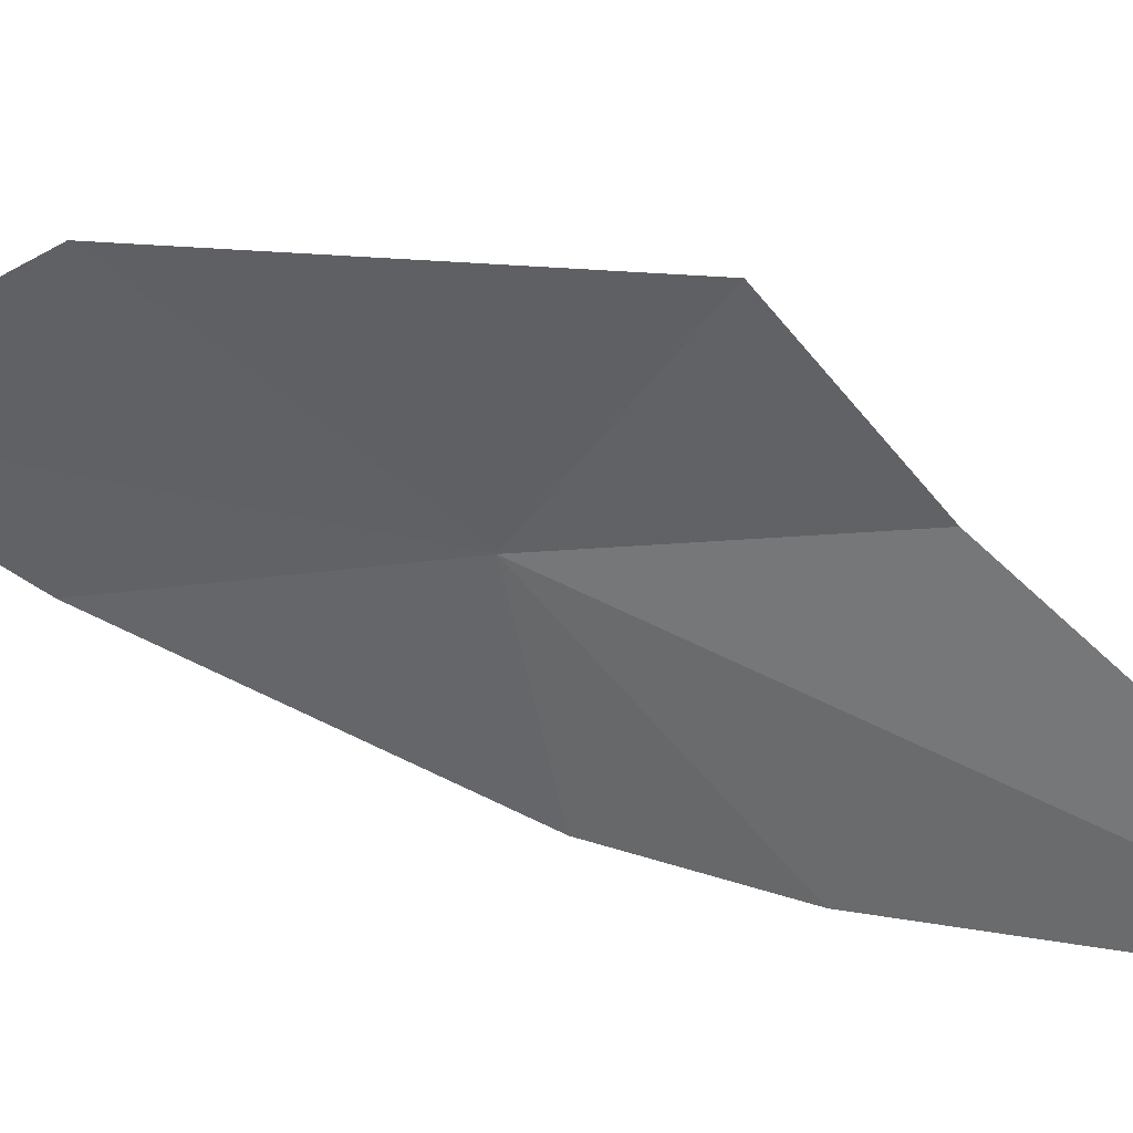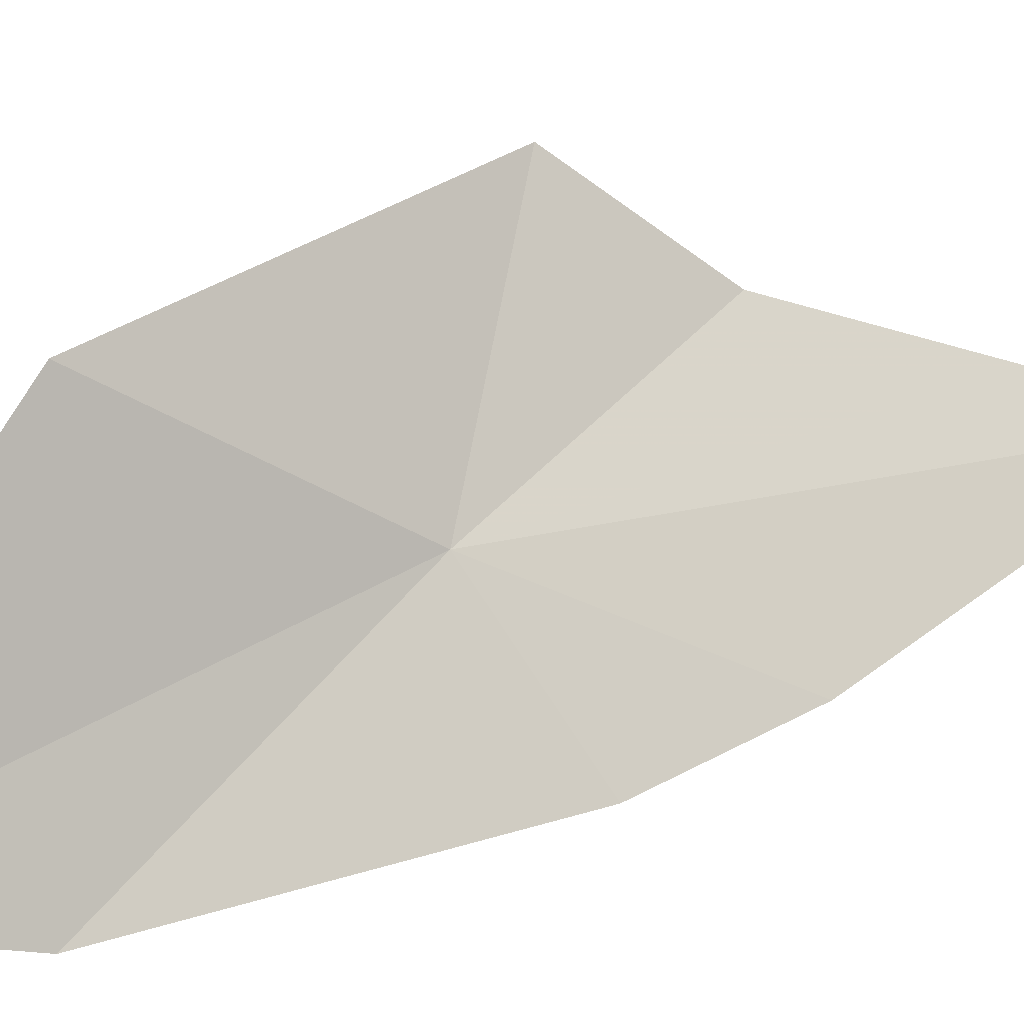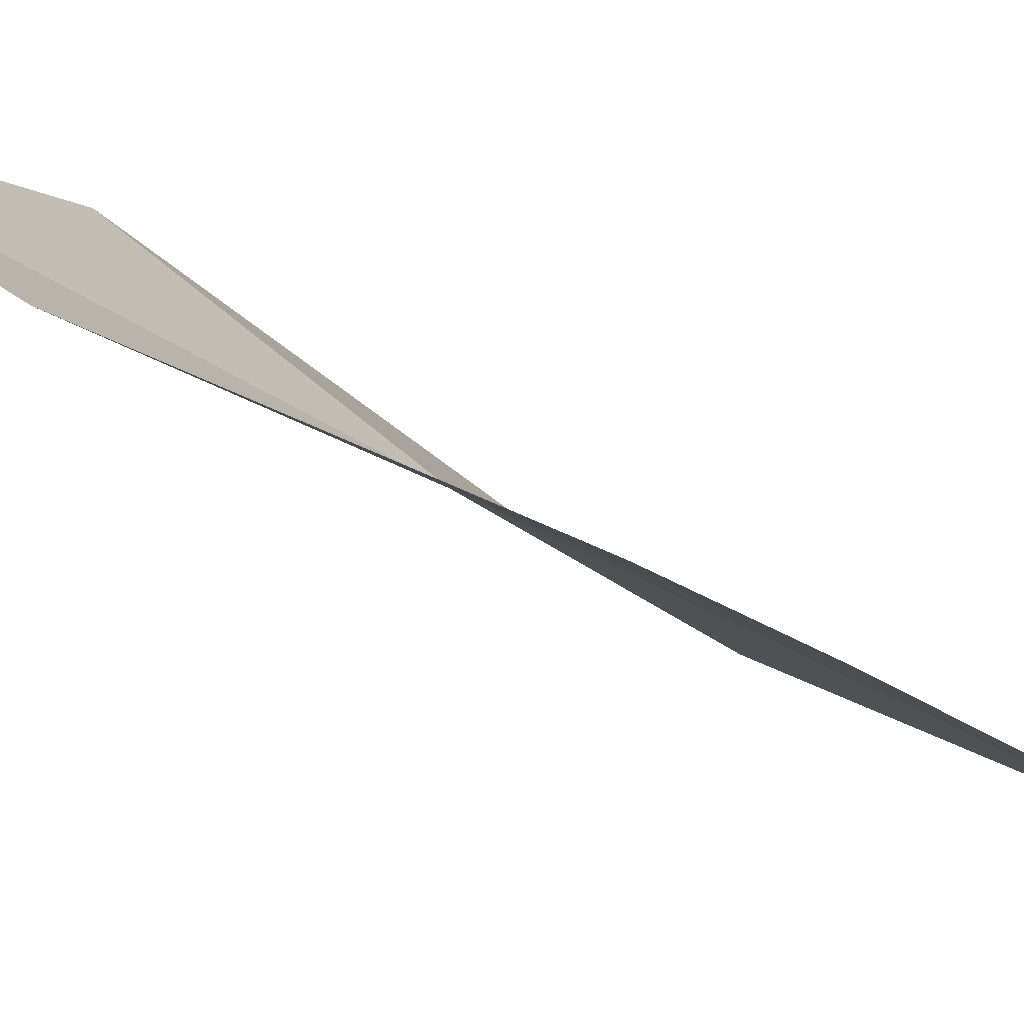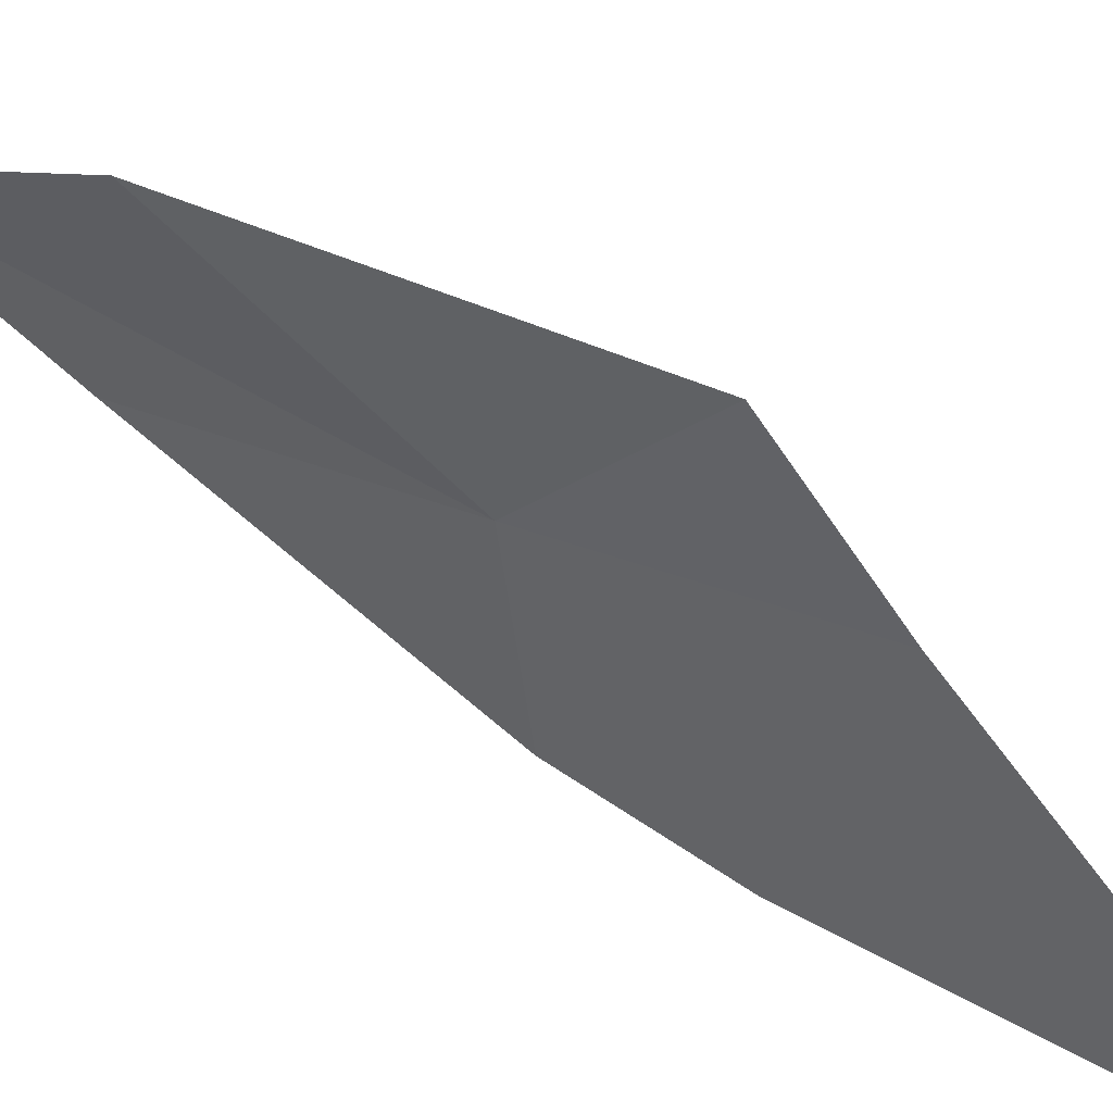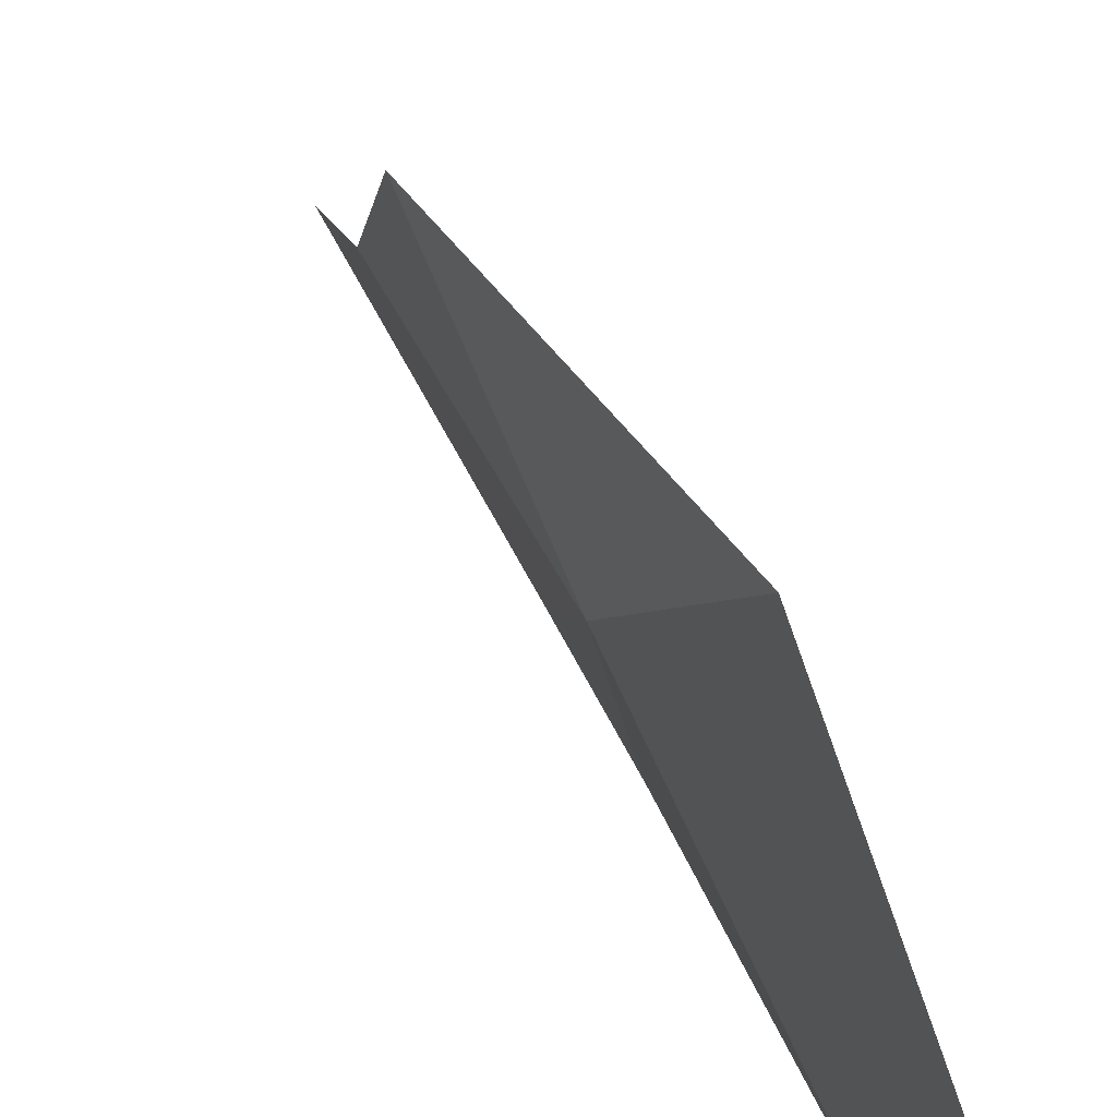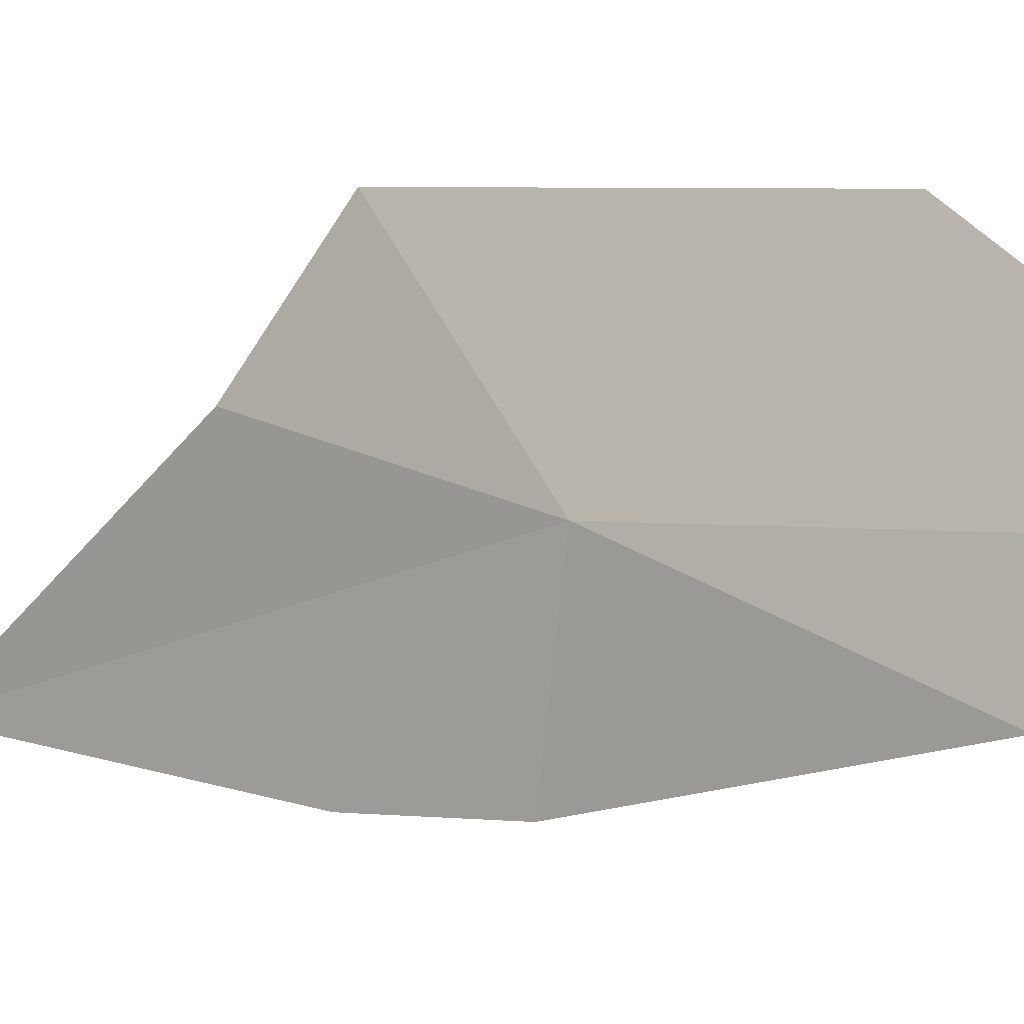
<metadata>
{"format":"obj","ext":"obj","renderer":"f3d","projection":"perspective","resolution":1024,"background":"white","views":[{"elev":58.7,"azim":114.1,"up":"+Y"},{"elev":9.8,"azim":56.0,"up":"+Y"},{"elev":-68.2,"azim":56.0,"up":"+Y"},{"elev":74.6,"azim":124.3,"up":"+Y"},{"elev":25.0,"azim":-23.3,"up":"+Y"},{"elev":-26.2,"azim":-54.4,"up":"+Y"}]}
</metadata>
<code>
v 2.701 -1.669 10.91
v 2.81 -1.903 10.79
v 2.816 -1.835 10.55
v 2.644 -1.458 10.53
v 2.592 -1.308 10.74
v 2.681 -1.465 11.31
v 2.745 -1.972 11.34
v 2.721 -1.898 11.67
v 2.79 -1.612 10.01
f 1 2 3
f 1 4 5
f 1 8 7
f 1 7 2
f 1 6 8
f 1 9 4
f 1 3 9
f 1 5 6

</code>
